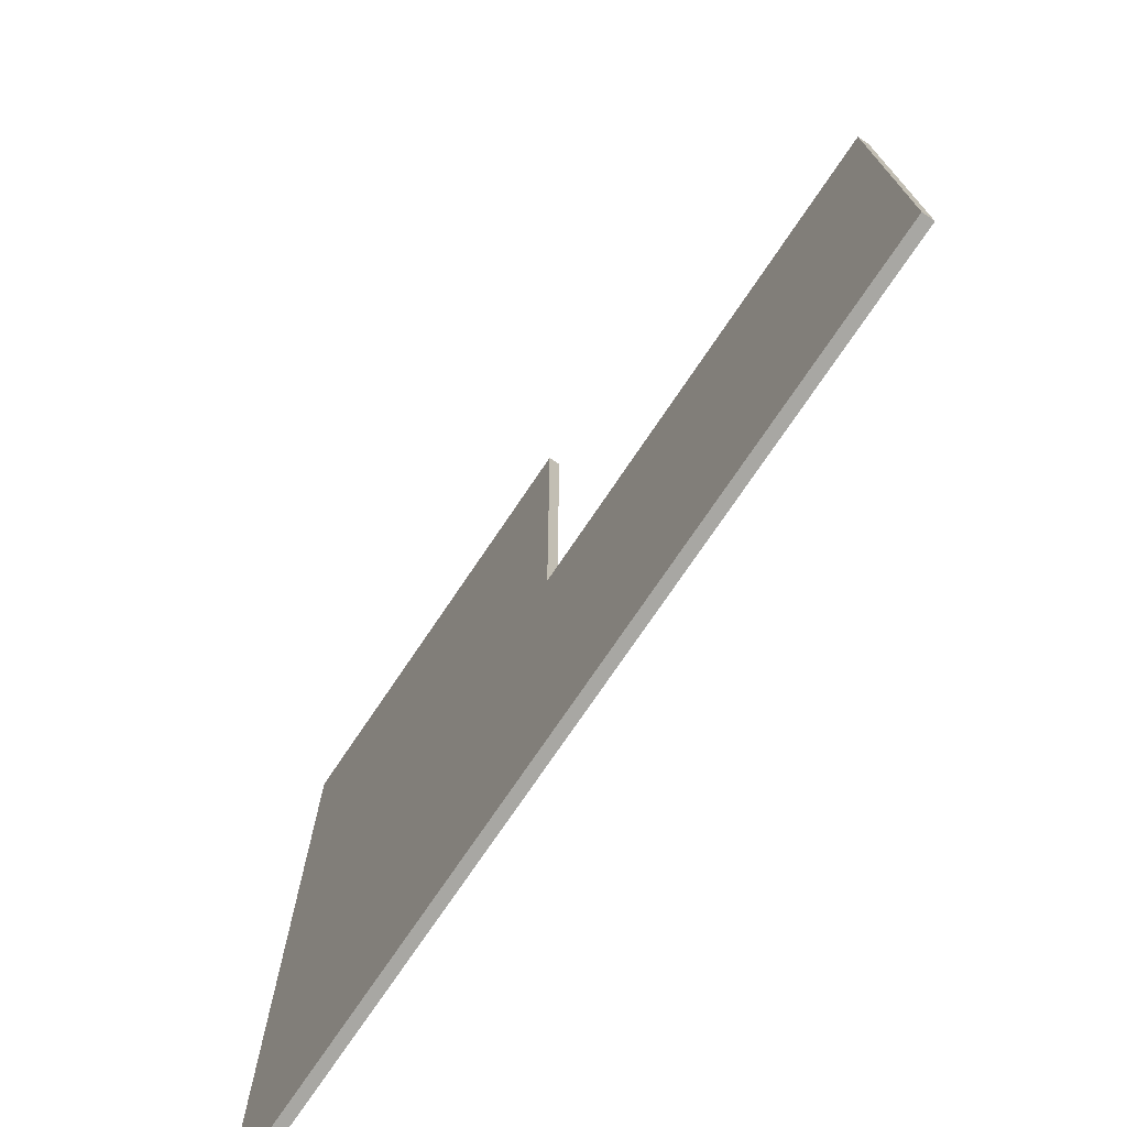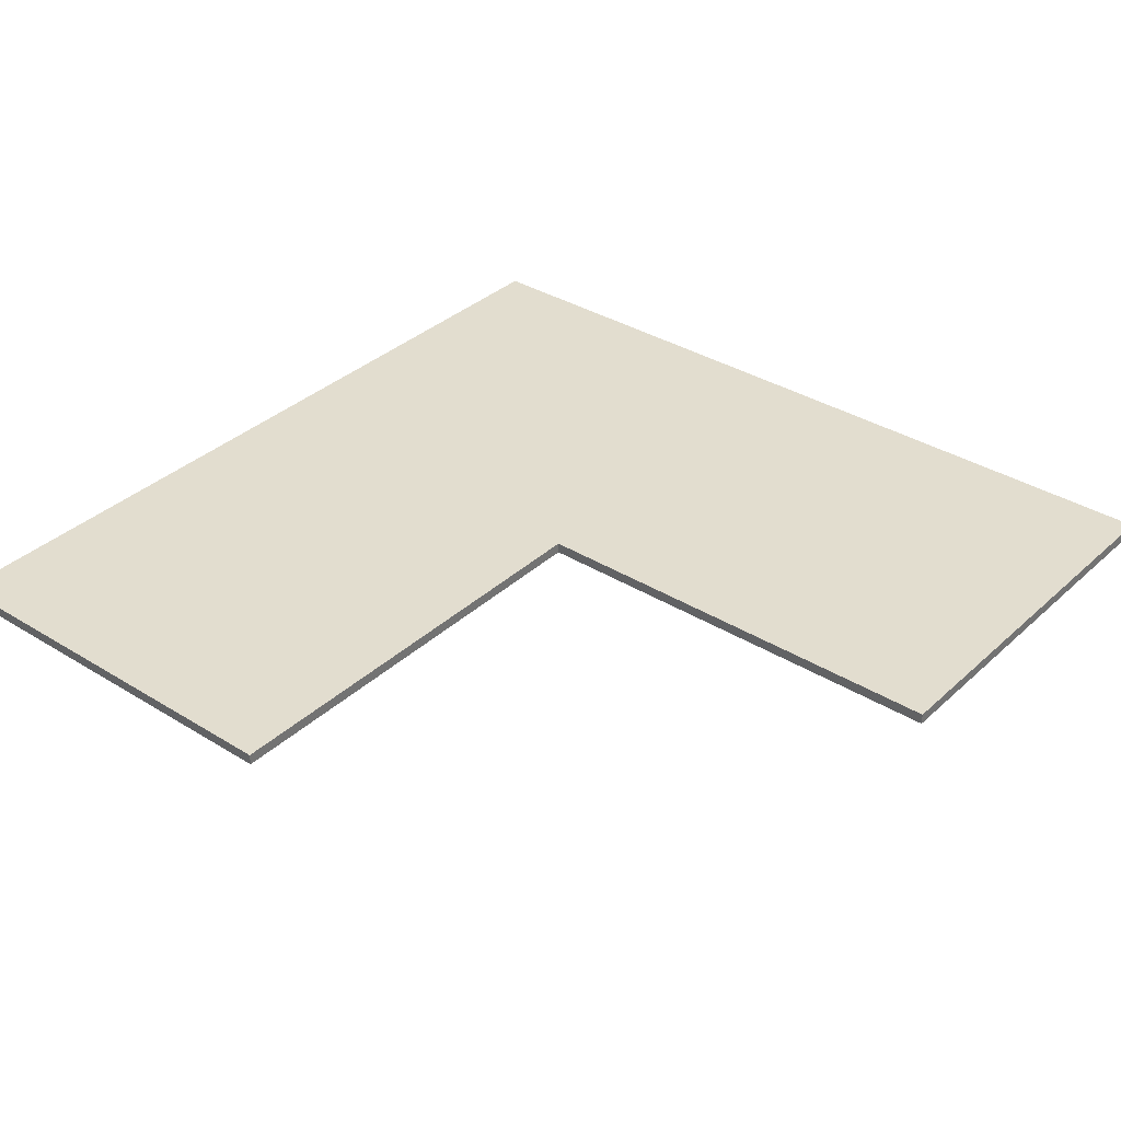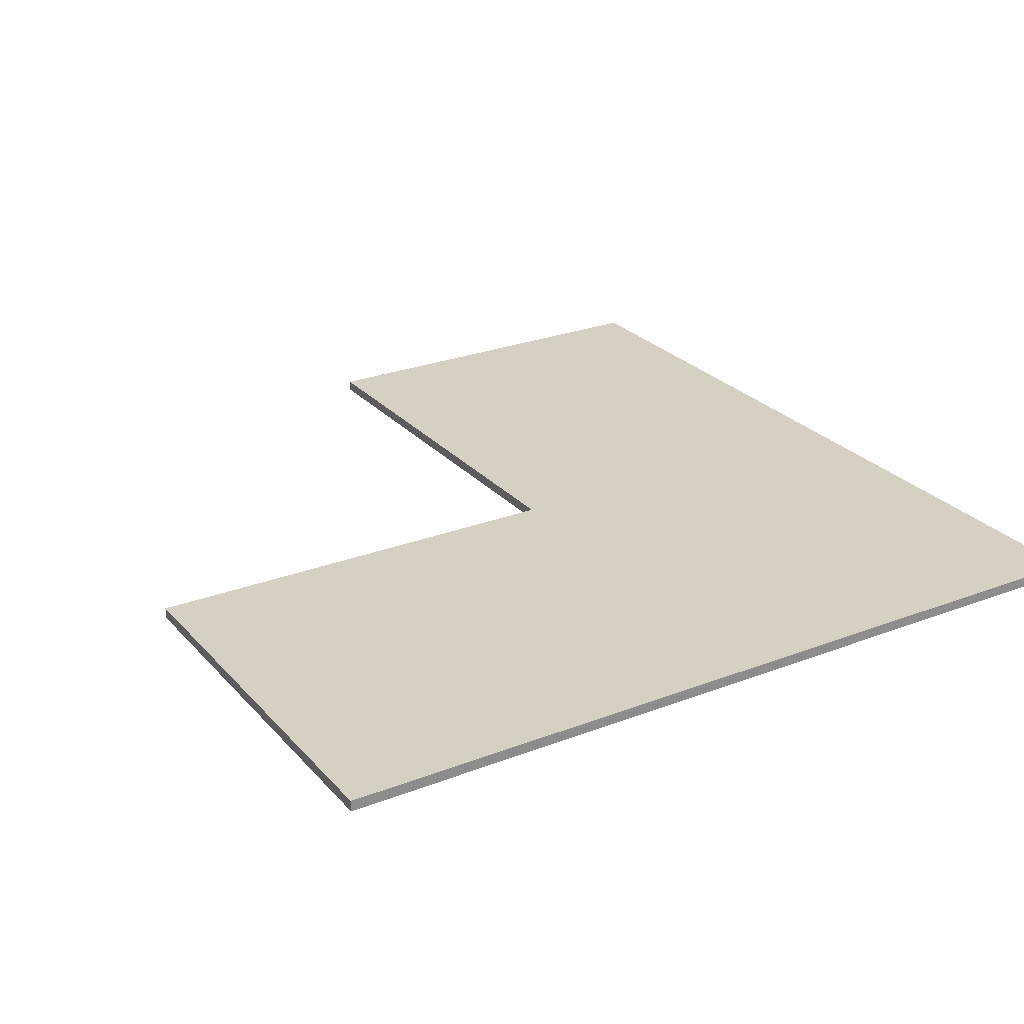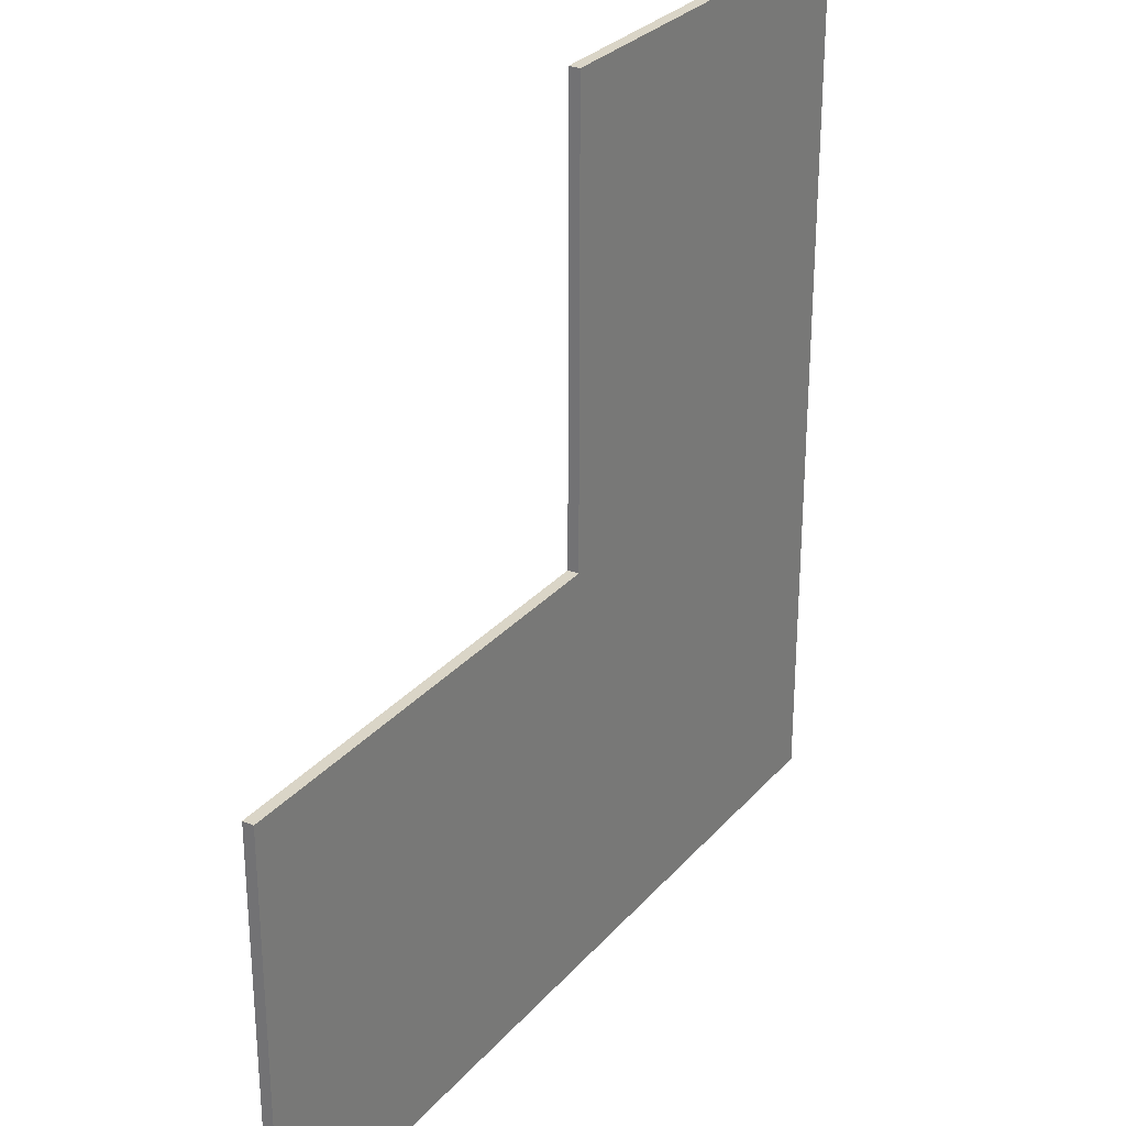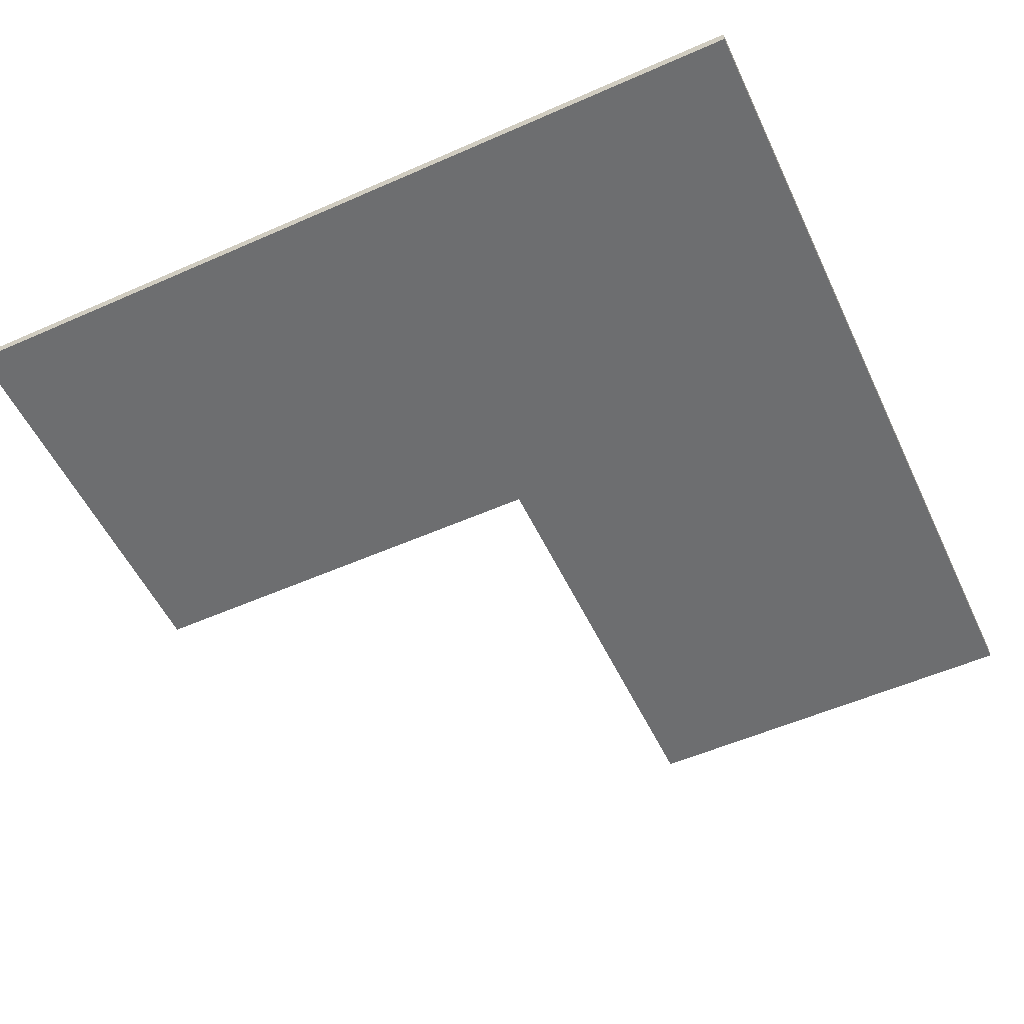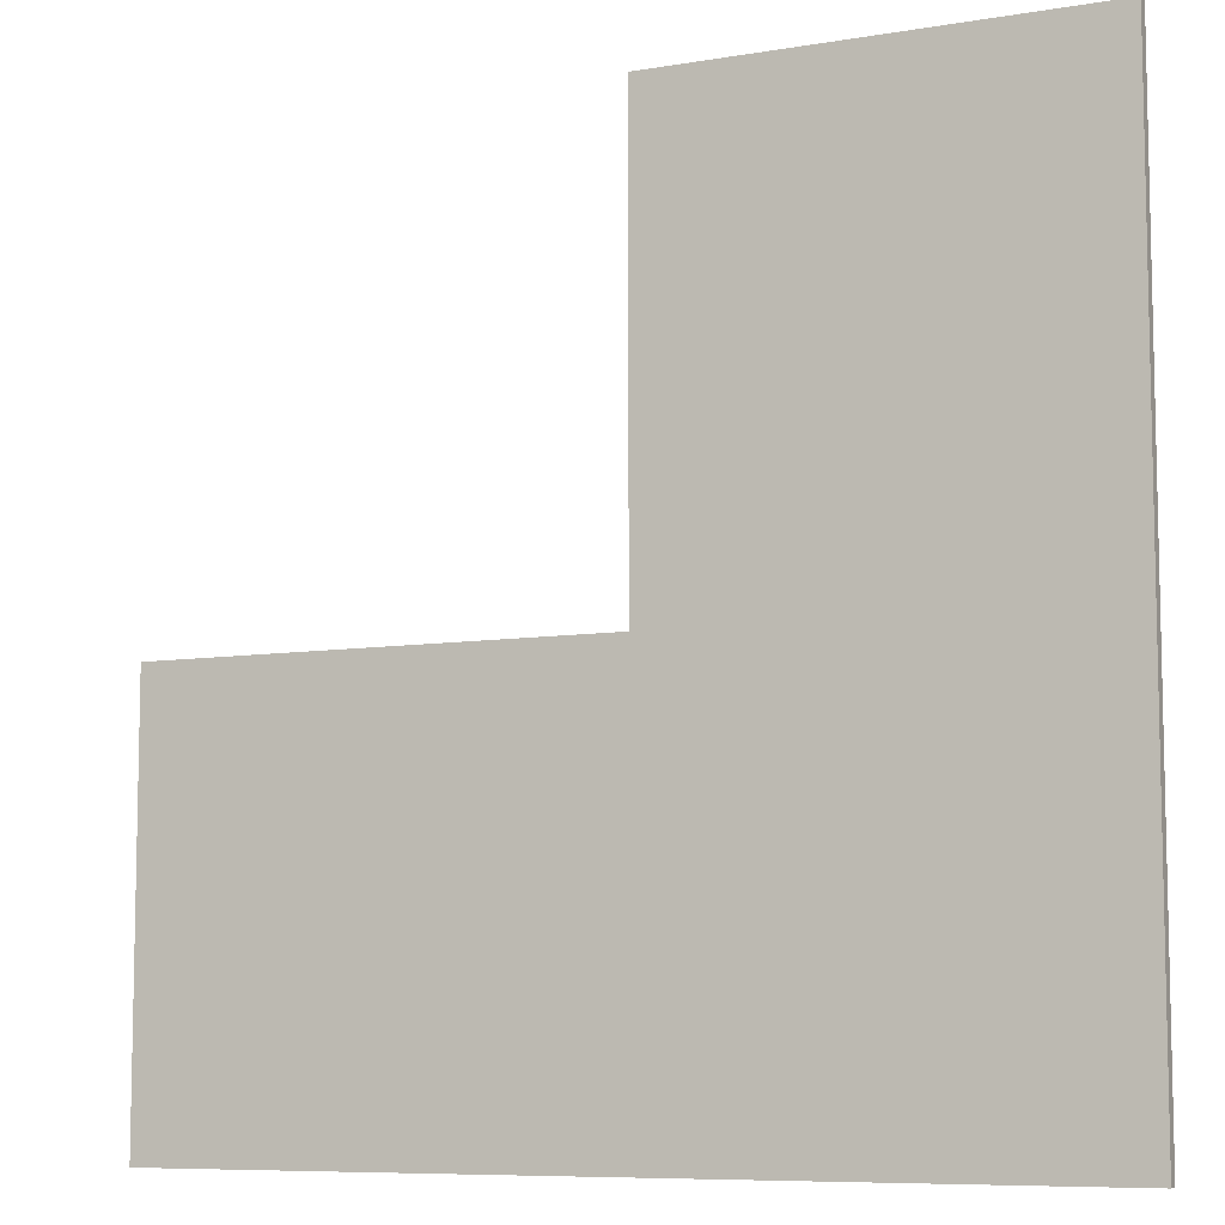
<metadata>
{"format":"obj","ext":"obj","renderer":"f3d","projection":"perspective","resolution":1024,"background":"white","views":[{"elev":-74.5,"azim":-124.0,"up":"+Z"},{"elev":35.0,"azim":-50.4,"up":"+Y"},{"elev":26.0,"azim":58.5,"up":"+Y"},{"elev":29.0,"azim":-57.6,"up":"+Z"},{"elev":-54.3,"azim":115.1,"up":"+Y"},{"elev":-8.1,"azim":25.0,"up":"+Z"}]}
</metadata>
<code>
g default
v -1.1 0.1 9.5
v -1.1 -0.1 9.5
v -1.1 -0.1 1.3
v -1.1 0.1 1.3
v -9.3 0.1 1.3
v -9.3 -0.1 1.3
v -9.3 -0.1 -6.3
v -9.3 0.1 -6.3
v 6.5 -0.1 -6.3
v 6.5 -0.1 9.5
v 6.5 0.1 9.5
v 6.5 0.1 -6.3
v -1.1 -0.1 1.3
v -1.1 -0.1 9.5
v 6.5 -0.1 9.5
v 6.5 -0.1 -6.3
v -1.1 -0.1 1.3
v 6.5 -0.1 9.5
v 6.5 -0.1 -6.3
v -9.3 -0.1 -6.3
v -1.1 -0.1 1.3
v -9.3 -0.1 -6.3
v -9.3 -0.1 1.3
v -1.1 -0.1 1.3
v 6.5 0.1 9.5
v -1.1 0.1 9.5
v -1.1 0.1 1.3
v 6.5 0.1 9.5
v -1.1 0.1 1.3
v 6.5 0.1 -6.3
v -1.1 0.1 1.3
v -9.3 0.1 -6.3
v 6.5 0.1 -6.3
v -1.1 0.1 1.3
v -9.3 0.1 1.3
v -9.3 0.1 -6.3
v -1.1 -0.1 1.3
v -9.3 -0.1 1.3
v -9.3 0.1 1.3
v -1.1 0.1 1.3
v 6.5 -0.1 9.5
v -1.1 -0.1 9.5
v -1.1 0.1 9.5
v 6.5 0.1 9.5
v -9.3 0.1 -6.3
v -9.3 -0.1 -6.3
v 6.5 -0.1 -6.3
v 6.5 0.1 -6.3
f 3 2 1
f 4 3 1
f 7 6 5
f 8 7 5
f 11 10 9
f 11 9 12
f 15 14 13
f 18 17 16
f 21 20 19
f 24 23 22
f 27 26 25
f 30 29 28
f 33 32 31
f 36 35 34
f 39 38 37
f 40 39 37
f 43 42 41
f 44 43 41
f 47 46 45
f 47 45 48

</code>
